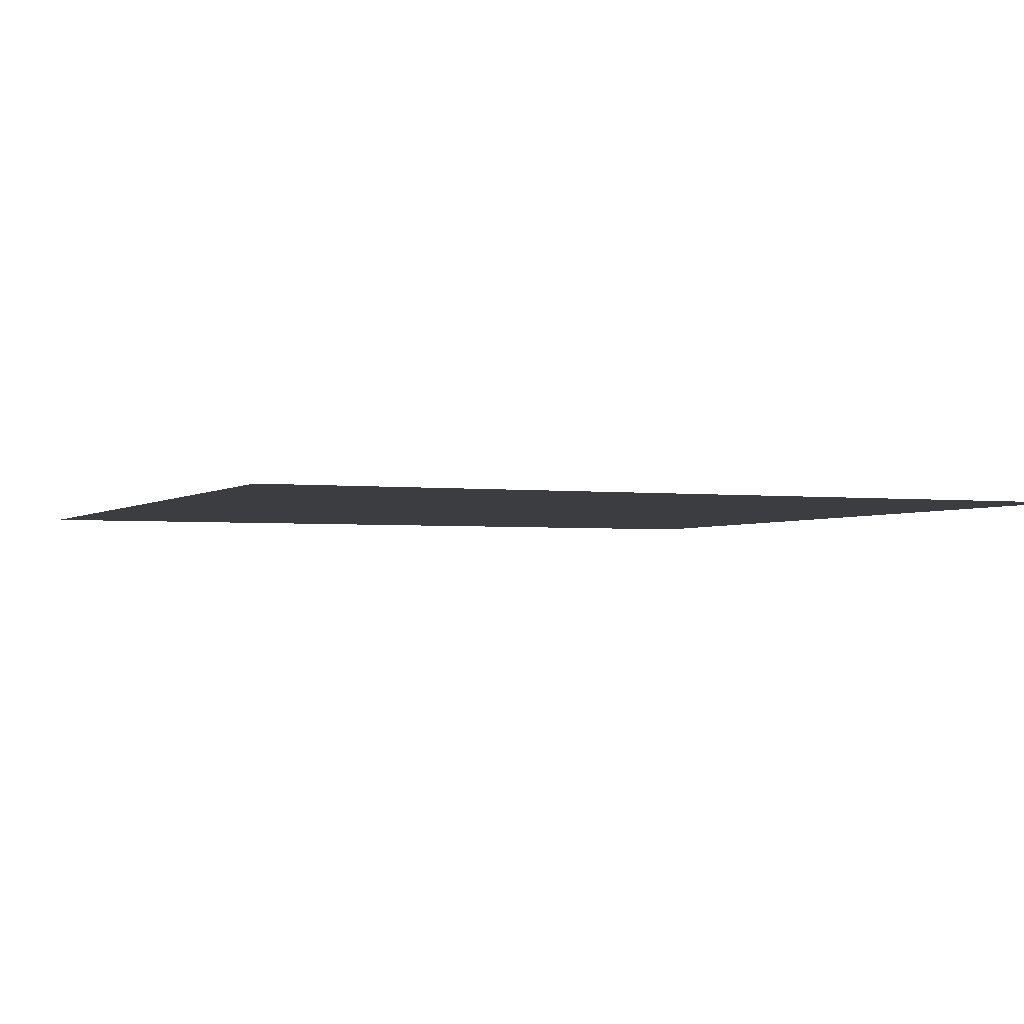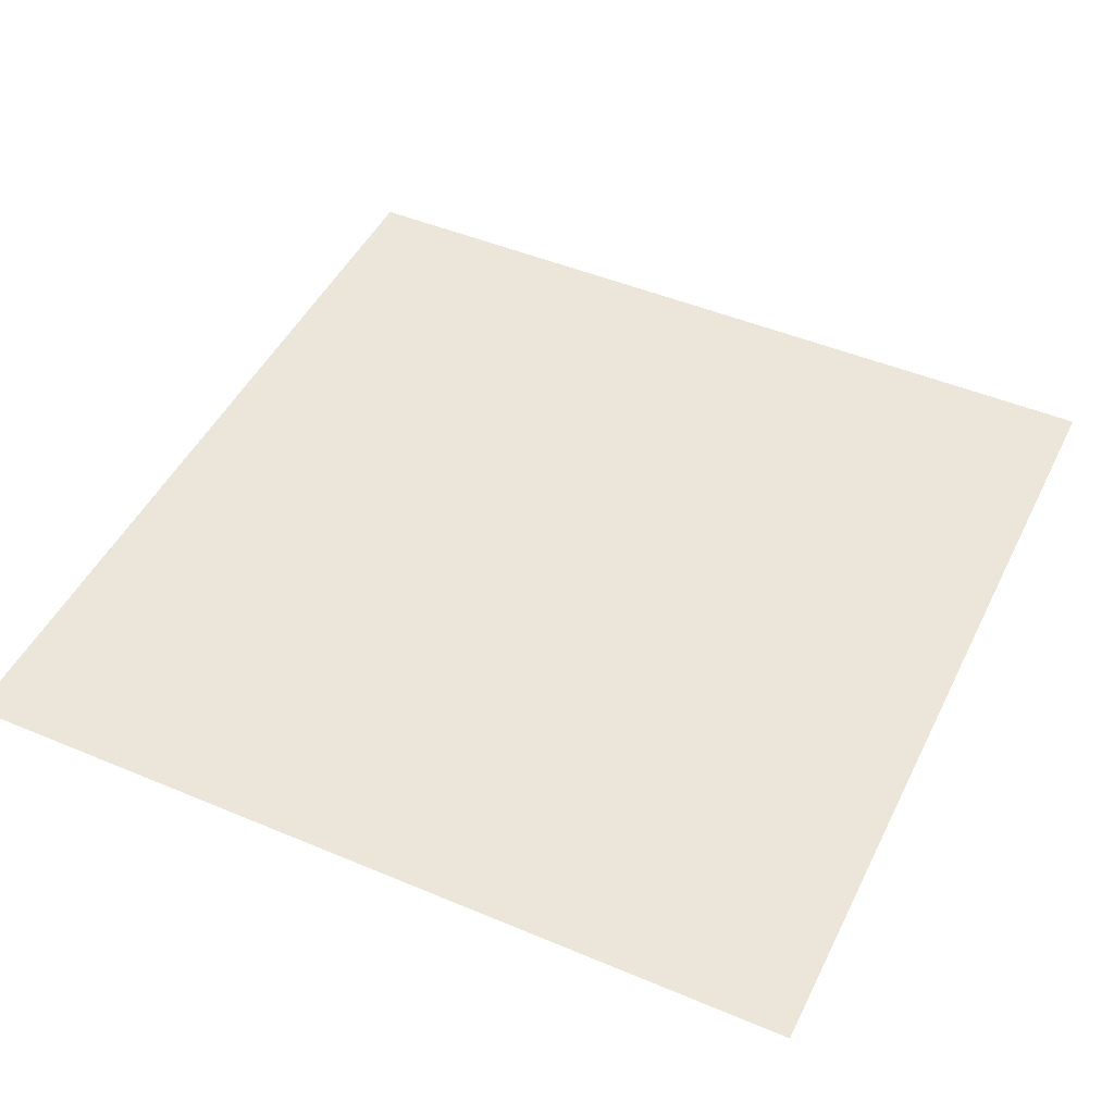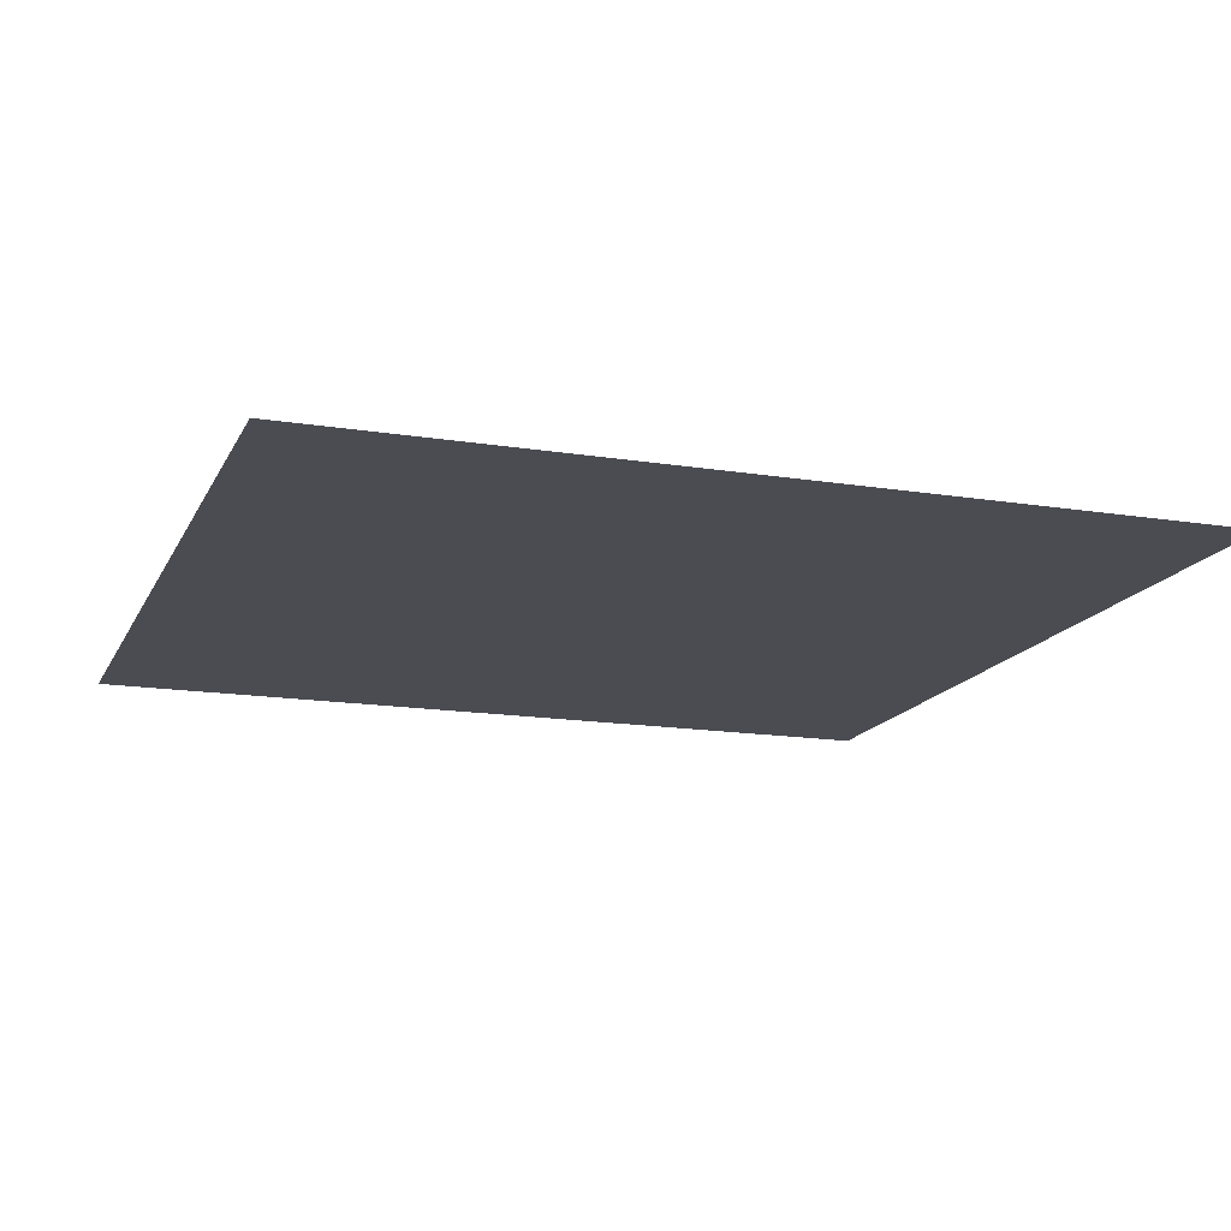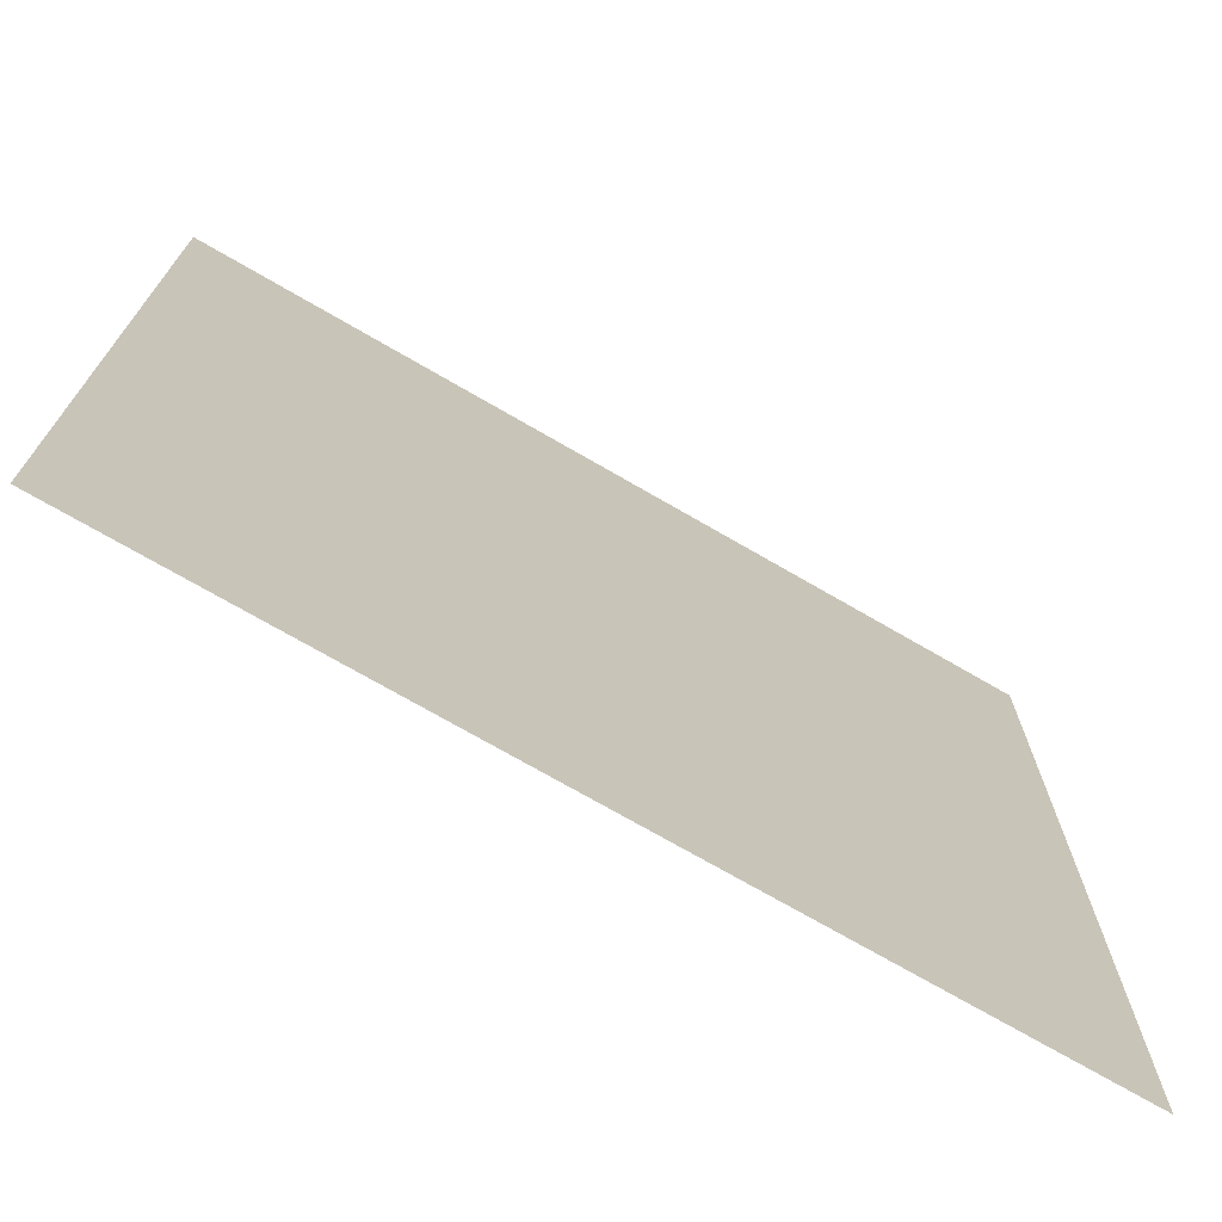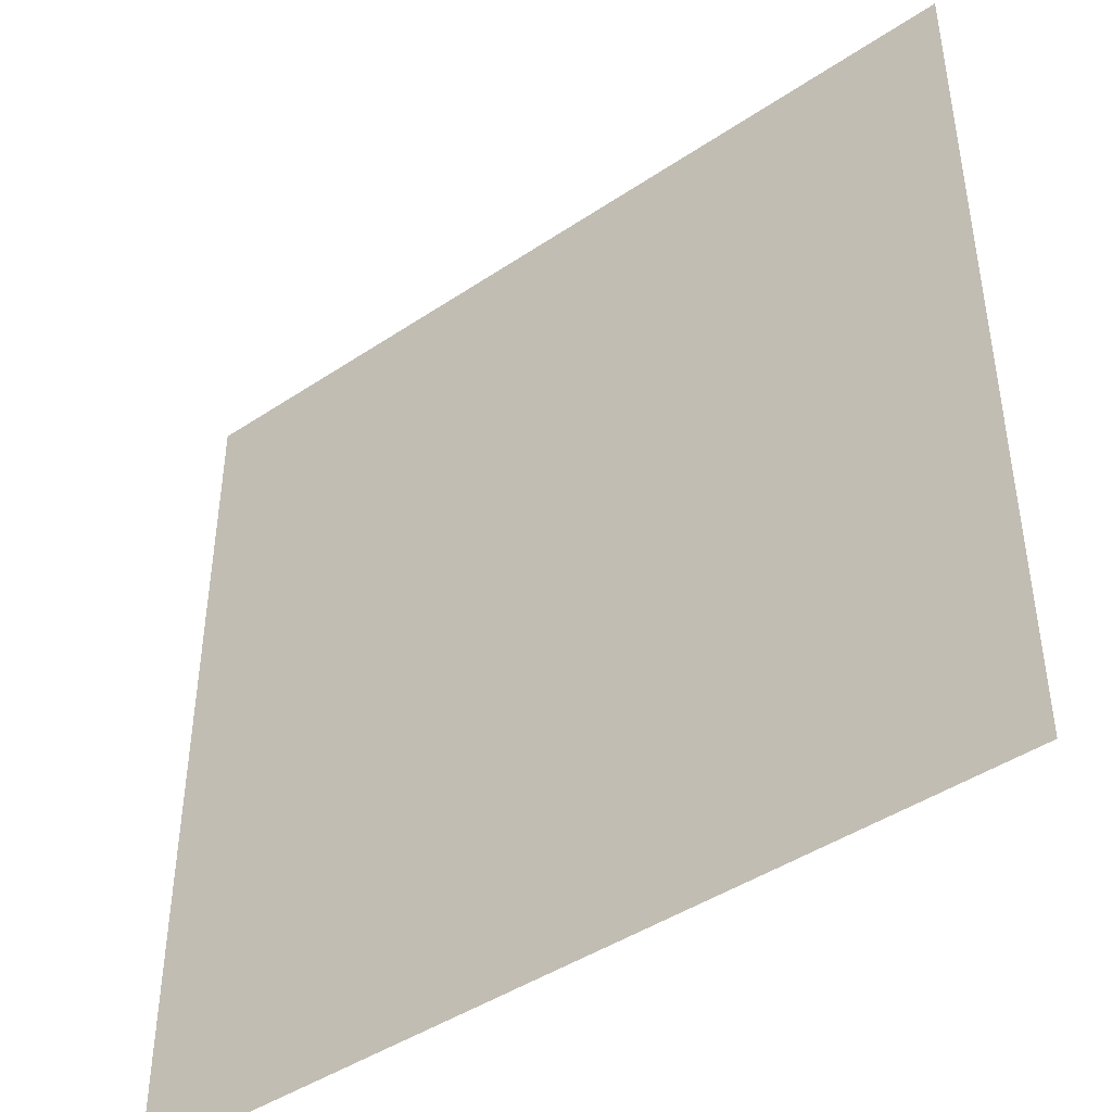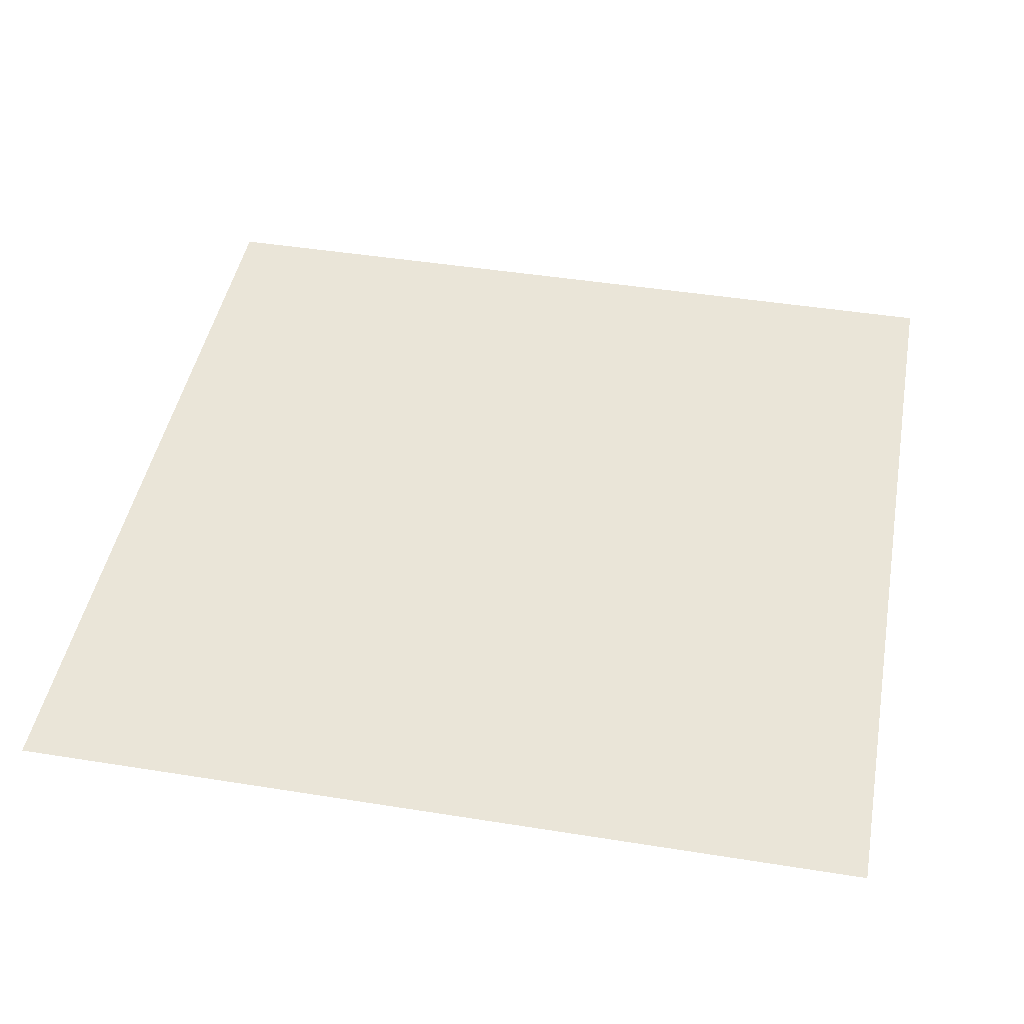
<metadata>
{"format":"obj","ext":"obj","renderer":"f3d","projection":"perspective","resolution":1024,"background":"white","views":[{"elev":-2.5,"azim":-113.4,"up":"+Z"},{"elev":47.4,"azim":-64.6,"up":"+Z"},{"elev":-15.5,"azim":-108.7,"up":"+Z"},{"elev":-72.8,"azim":-30.1,"up":"+Y"},{"elev":-44.2,"azim":38.1,"up":"+Y"},{"elev":45.1,"azim":100.5,"up":"+Z"}]}
</metadata>
<code>
v -64.8 -28 0
v -65.6 -28 0
v -65.6 -27.2 0
v -64.8 -27.2 0
g Map_mesh_0032
f 1 2 3 4

</code>
